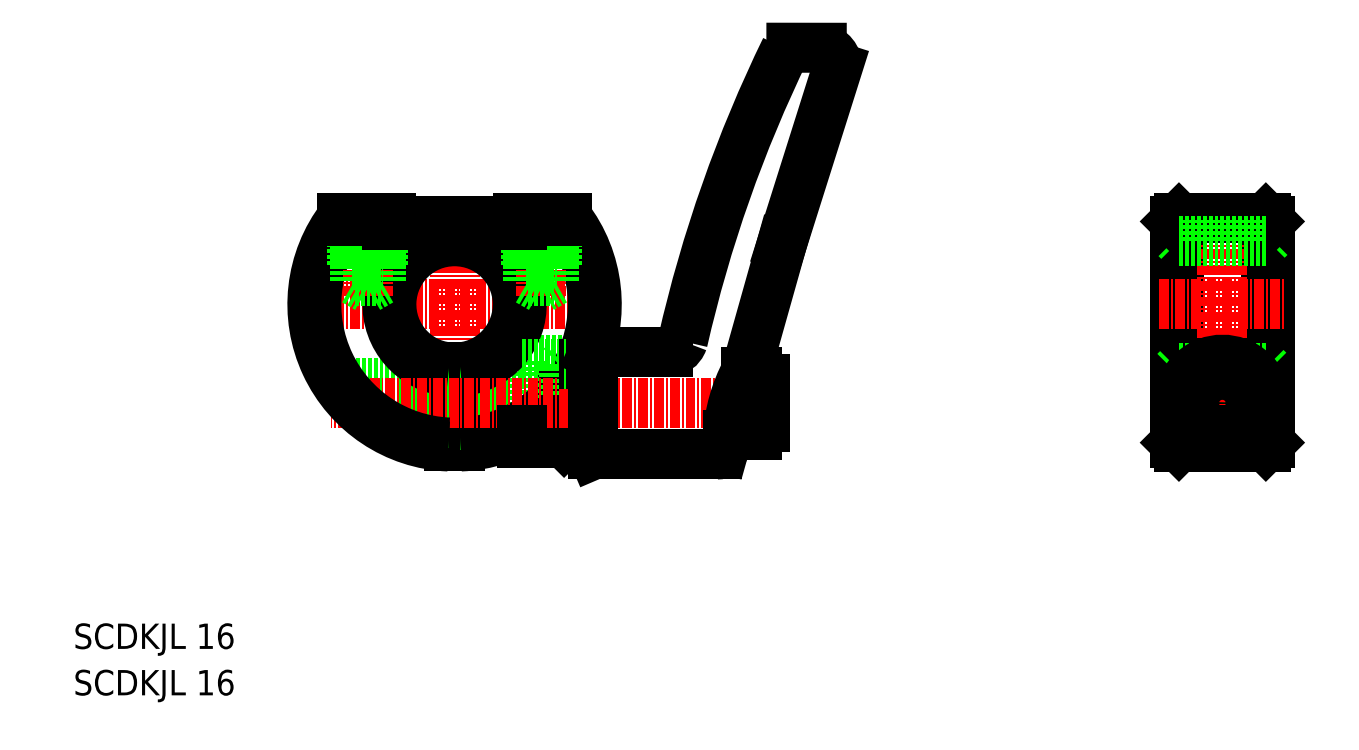
<metadata>
{"format":"dxf","ext":"dxf","renderer":"ezdxf+matplotlib","layout":"modelspace","background":"white","min_lineweight":24,"dpi":150}
</metadata>
<code>
0
SECTION
2
ENTITIES
0
LINE
8
CENTER
10
77.61
20
-48.54
30
0
11
37.61
21
-48.54
31
0
0
LINE
8
CENTER
10
57.61
20
-68.54
30
0
11
57.61
21
-37.04
31
0
0
LINE
8
0
10
56.86
20
-66.52
30
0
11
56.86
21
-56.5
31
0
0
LINE
8
0
10
58.36
20
-66.52
30
0
11
58.36
21
-56.5
31
0
0
LINE
8
0
10
66.11
20
-63.79
30
0
11
58.36
21
-63.79
31
0
0
LINE
8
0
10
66.11
20
-58.29
30
0
11
58.36
21
-58.29
31
0
0
LINE
8
0
10
56.86
20
-63.54
30
0
11
47.66
21
-63.54
31
0
0
LINE
8
0
10
56.86
20
-63.04
30
0
11
47.66
21
-63.04
31
0
0
LINE
8
0
10
56.86
20
-58.54
30
0
11
42.64
21
-58.54
31
0
0
LINE
8
0
10
56.86
20
-59.04
30
0
11
42.98
21
-59.04
31
0
0
LINE
8
0
10
66.11
20
-64.4
30
0
11
66.11
21
-55.54
31
0
0
LINE
8
0
10
74.19
20
-55.54
30
0
11
66.11
21
-55.54
31
0
0
ARC
8
0
10
57.61
20
-48.54
30
0
40
18
50
272.4
51
37.67
0
ARC
8
0
10
57.61
20
-48.54
30
0
40
17.5
50
272.5
51
36.87
0
ARC
8
0
10
57.61
20
-48.54
30
0
40
8
50
275.4
51
264.6
0
ARC
8
0
10
57.61
20
-48.54
30
0
40
8.5
50
275.1
51
264.9
0
LINE
8
0
10
71.11
20
-66.04
30
0
11
71.11
21
-60.44
31
0
0
LINE
8
0
10
71.11
20
-60.44
30
0
11
71.11
21
-56.04
31
0
0
LINE
8
0
10
71.11
20
-66.04
30
0
11
66.11
21
-66.04
31
0
0
LINE
8
0
10
71.11
20
-56.04
30
0
11
66.11
21
-56.04
31
0
0
LINE
8
0
10
71.47
20
-66.04
30
0
11
71.47
21
-60.01
31
0
0
LINE
8
0
10
71.47
20
-60.01
30
0
11
71.47
21
-56.04
31
0
0
LINE
8
0
10
75.11
20
-66.04
30
0
11
71.47
21
-66.04
31
0
0
LINE
8
0
10
71.11
20
-65.67
30
0
11
71.47
21
-66.04
31
0
0
LINE
8
CENTER
10
98.11
20
-61.04
30
0
11
41.99
21
-61.04
31
0
0
LINE
8
0
10
71.11
20
-56.4
30
0
11
71.47
21
-56.04
31
0
0
LINE
8
0
10
75.11
20
-56.04
30
0
11
73.97
21
-56.04
31
0
0
LINE
8
0
10
73.97
20
-56.04
30
0
11
71.47
21
-56.04
31
0
0
LINE
8
0
10
66.11
20
-66.04
30
0
11
66.11
21
-64.4
31
0
0
LINE
8
0
10
160.8
20
-38.04
30
0
11
160.8
21
-66.04
31
0
0
LINE
8
0
10
148.8
20
-38.04
30
0
11
148.8
21
-66.04
31
0
0
LINE
8
0
10
160.3
20
-37.54
30
0
11
160.3
21
-66.54
31
0
0
LINE
8
0
10
149.3
20
-37.54
30
0
11
149.3
21
-66.54
31
0
0
LINE
8
CENTER
10
154.8
20
-35.54
30
0
11
154.8
21
-68.54
31
0
0
LINE
8
CENTER
10
148.3
20
-61.04
30
0
11
161.3
21
-61.04
31
0
0
LINE
8
0
10
149.3
20
-66.54
30
0
11
148.8
21
-66.04
31
0
0
LINE
8
0
10
148.8
20
-57.04
30
0
11
149.3
21
-56.54
31
0
0
LINE
8
0
10
160.3
20
-66.54
30
0
11
160.8
21
-66.04
31
0
0
LINE
8
0
10
160.3
20
-56.54
30
0
11
160.8
21
-57.04
31
0
0
LINE
8
CENTER
10
146.8
20
-48.54
30
0
11
162.8
21
-48.54
31
0
0
LINE
8
0
10
149.3
20
-40.54
30
0
11
148.8
21
-40.04
31
0
0
LINE
8
0
10
148.8
20
-38.04
30
0
11
149.3
21
-37.54
31
0
0
LINE
8
0
10
160.8
20
-40.04
30
0
11
160.3
21
-40.54
31
0
0
LINE
8
0
10
160.3
20
-37.54
30
0
11
160.8
21
-38.04
31
0
0
LINE
8
0
10
149.3
20
-37.54
30
0
11
160.3
21
-37.54
31
0
0
LINE
8
0
10
149.3
20
-66.54
30
0
11
160.3
21
-66.54
31
0
0
LINE
8
0
10
149.3
20
-40.54
30
0
11
160.3
21
-40.54
31
0
0
LINE
8
0
10
149.3
20
-56.54
30
0
11
160.3
21
-56.54
31
0
0
CIRCLE
8
0
10
154.8
20
-61.04
30
0
40
2.5
0
CIRCLE
8
0
10
154.8
20
-61.04
30
0
40
2
0
CIRCLE
8
0
10
154.8
20
-61.04
30
0
40
2.75
0
ARC
8
0
10
154.8
20
-61.04
30
0
40
5.5
50
322.3
51
217.7
0
LINE
8
0
10
150.5
20
-64.4
30
0
11
159.2
21
-64.4
31
0
0
TEXT
8
0
10
9.339
20
-98.03
30
0
40
3.2
1
SCDKJL 16
0
TEXT
8
0
10
9.339
20
-92.15
30
0
40
3.2
1
SCDKJL 16
0
LINE
8
0
10
71.85
20
-37.54
30
0
11
65.61
21
-37.54
31
0
0
ARC
8
0
10
57.61
20
-48.54
30
0
40
18
50
142.3
51
267.6
0
ARC
8
0
10
57.61
20
-48.54
30
0
40
17.5
50
143.1
51
267.5
0
LINE
8
CENTER
10
46.61
20
-47.49
30
0
11
46.61
21
-35.54
31
0
0
LINE
8
0
10
44.61
20
-43.54
30
0
11
44.61
21
-37.54
31
0
0
LINE
8
0
10
44.96
20
-45.54
30
0
11
44.96
21
-37.54
31
0
0
LINE
8
0
10
48.26
20
-45.54
30
0
11
48.26
21
-37.54
31
0
0
LINE
8
0
10
48.61
20
-43.54
30
0
11
48.61
21
-37.54
31
0
0
LINE
8
0
10
44.61
20
-43.54
30
0
11
48.61
21
-43.54
31
0
0
LINE
8
0
10
44.96
20
-45.54
30
0
11
48.26
21
-45.54
31
0
0
LINE
8
0
10
44.96
20
-45.54
30
0
11
46.61
21
-46.49
31
0
0
LINE
8
0
10
48.26
20
-45.54
30
0
11
46.61
21
-46.49
31
0
0
LINE
8
CENTER
10
68.61
20
-47.49
30
0
11
68.61
21
-35.54
31
0
0
LINE
8
0
10
66.61
20
-43.54
30
0
11
66.61
21
-37.54
31
0
0
LINE
8
0
10
66.96
20
-45.54
30
0
11
66.96
21
-37.54
31
0
0
LINE
8
0
10
70.26
20
-45.54
30
0
11
70.26
21
-37.54
31
0
0
LINE
8
0
10
70.61
20
-43.54
30
0
11
70.61
21
-37.54
31
0
0
LINE
8
0
10
66.61
20
-43.54
30
0
11
70.61
21
-43.54
31
0
0
LINE
8
0
10
66.96
20
-45.54
30
0
11
70.26
21
-45.54
31
0
0
LINE
8
0
10
66.96
20
-45.54
30
0
11
68.61
21
-46.49
31
0
0
LINE
8
0
10
70.26
20
-45.54
30
0
11
68.61
21
-46.49
31
0
0
LINE
8
0
10
65.61
20
-38.04
30
0
11
65.61
21
-37.54
31
0
0
LINE
8
0
10
49.61
20
-38.04
30
0
11
49.61
21
-37.54
31
0
0
LINE
8
0
10
65.61
20
-38.04
30
0
11
49.61
21
-38.04
31
0
0
LINE
8
0
10
49.61
20
-37.54
30
0
11
43.36
21
-37.54
31
0
0
LINE
8
0
10
49.11
20
-38.04
30
0
11
43.61
21
-38.04
31
0
0
LINE
8
0
10
49.11
20
-38.54
30
0
11
49.11
21
-38.04
31
0
0
LINE
8
0
10
66.11
20
-38.54
30
0
11
49.11
21
-38.54
31
0
0
LINE
8
0
10
66.11
20
-38.54
30
0
11
66.11
21
-38.04
31
0
0
LINE
8
0
10
71.61
20
-38.04
30
0
11
66.11
21
-38.04
31
0
0
LINE
8
0
10
152.8
20
-40.54
30
0
11
152.8
21
-37.54
31
0
0
LINE
8
0
10
153.2
20
-40.54
30
0
11
153.2
21
-37.54
31
0
0
LINE
8
0
10
156.5
20
-40.54
30
0
11
156.5
21
-37.54
31
0
0
LINE
8
0
10
156.8
20
-40.54
30
0
11
156.8
21
-37.54
31
0
0
INSERT
8
0
2
CLDF
10
75.11
20
-61.04
30
0
0
ENDSEC
0
EOF

</code>
